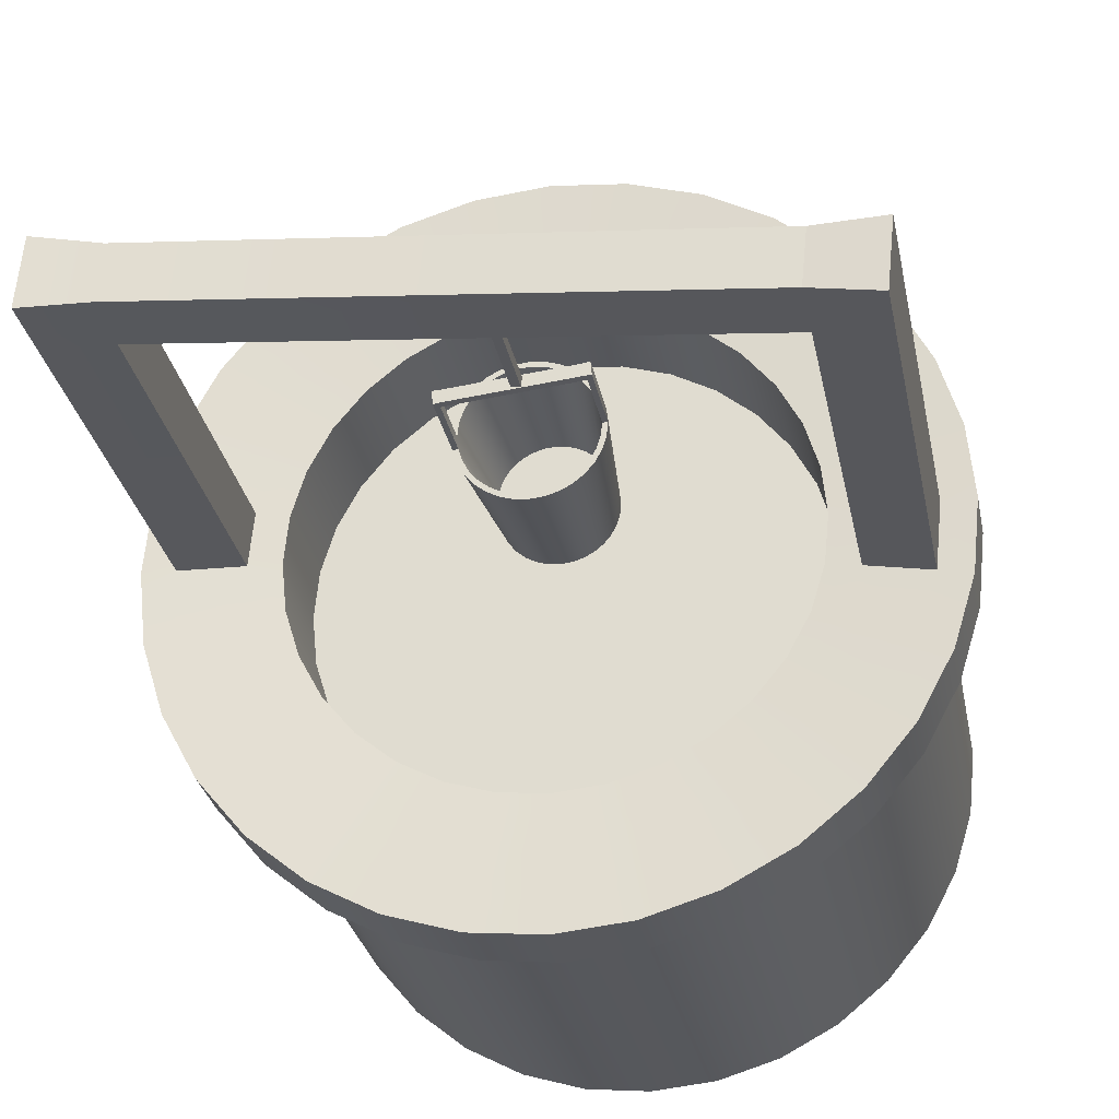
<metadata>
{"format":"obj","ext":"obj","renderer":"f3d","projection":"perspective","resolution":1024,"background":"white","views":[{"elev":-28.5,"azim":-169.3,"up":"+Z"}]}
</metadata>
<code>
o Cylinder
v 6.061 0.01188 6.478
v 6.061 0.9178 6.407
v 6.173 0.01188 6.489
v 6.187 0.9178 6.42
v 6.281 0.01188 6.522
v 6.308 0.9178 6.457
v 6.38 0.01188 6.575
v 6.42 0.9178 6.516
v 6.467 0.01188 6.647
v 6.518 0.9178 6.597
v 6.539 0.01188 6.734
v 6.598 0.9178 6.695
v 6.592 0.01188 6.834
v 6.658 0.9178 6.806
v 6.625 0.01188 6.942
v 6.694 0.9178 6.928
v 6.636 0.01188 7.054
v 6.707 0.9178 7.054
v 6.625 0.01188 7.166
v 6.694 0.9178 7.18
v 6.592 0.01188 7.274
v 6.658 0.9178 7.301
v 6.539 0.01188 7.373
v 6.598 0.9178 7.413
v 6.467 0.01188 7.461
v 6.518 0.9178 7.511
v 6.38 0.01188 7.532
v 6.42 0.9178 7.591
v 6.281 0.01188 7.585
v 6.308 0.9178 7.651
v 6.173 0.01188 7.618
v 6.187 0.9178 7.688
v 6.061 0.01188 7.629
v 6.061 0.9178 7.7
v 5.948 0.01188 7.618
v 5.934 0.9178 7.688
v 5.84 0.01188 7.585
v 5.813 0.9178 7.651
v 5.741 0.01188 7.532
v 5.701 0.9178 7.591
v 5.654 0.01188 7.461
v 5.603 0.9178 7.511
v 5.582 0.01188 7.373
v 5.523 0.9178 7.413
v 5.529 0.01188 7.274
v 5.463 0.9178 7.301
v 5.496 0.01188 7.166
v 5.427 0.9178 7.18
v 5.485 0.01188 7.054
v 5.414 0.9178 7.054
v 5.496 0.01188 6.942
v 5.427 0.9178 6.928
v 5.529 0.01188 6.834
v 5.463 0.9178 6.806
v 5.582 0.01188 6.734
v 5.523 0.9178 6.695
v 5.654 0.01188 6.647
v 5.603 0.9178 6.597
v 5.741 0.01188 6.575
v 5.701 0.9178 6.516
v 5.84 0.01188 6.522
v 5.813 0.9178 6.457
v 5.948 0.01188 6.489
v 5.934 0.9178 6.42
v 6.143 0.9066 6.64
v 6.061 0.9066 6.631
v 6.222 0.9066 6.664
v 6.295 0.9066 6.703
v 6.359 0.9066 6.755
v 6.412 0.9066 6.819
v 6.451 0.9066 6.892
v 6.475 0.9066 6.971
v 6.483 0.9066 7.054
v 6.475 0.9066 7.136
v 6.451 0.9066 7.215
v 6.412 0.9066 7.288
v 6.359 0.9066 7.352
v 6.295 0.9066 7.405
v 6.222 0.9066 7.444
v 6.143 0.9066 7.468
v 6.061 0.9066 7.476
v 5.978 0.9066 7.468
v 5.899 0.9066 7.444
v 5.826 0.9066 7.405
v 5.762 0.9066 7.352
v 5.709 0.9066 7.288
v 5.67 0.9066 7.215
v 5.646 0.9066 7.136
v 5.638 0.9066 7.054
v 5.646 0.9066 6.971
v 5.67 0.9066 6.892
v 5.709 0.9066 6.819
v 5.762 0.9066 6.755
v 5.826 0.9066 6.703
v 5.899 0.9066 6.664
v 5.978 0.9066 6.64
v 6.143 0.7206 6.64
v 6.061 0.7206 6.631
v 6.222 0.7206 6.664
v 6.295 0.7206 6.703
v 6.359 0.7206 6.755
v 6.412 0.7206 6.819
v 6.451 0.7206 6.892
v 6.475 0.7206 6.971
v 6.483 0.7206 7.054
v 6.475 0.7206 7.136
v 6.451 0.7206 7.215
v 6.412 0.7206 7.288
v 6.359 0.7206 7.352
v 6.295 0.7206 7.405
v 6.222 0.7206 7.444
v 6.143 0.7206 7.468
v 6.061 0.7206 7.476
v 5.978 0.7206 7.468
v 5.899 0.7206 7.444
v 5.826 0.7206 7.405
v 5.762 0.7206 7.352
v 5.709 0.7206 7.288
v 5.67 0.7206 7.215
v 5.646 0.7206 7.136
v 5.638 0.7206 7.054
v 5.646 0.7206 6.971
v 5.67 0.7206 6.892
v 5.709 0.7206 6.819
v 5.762 0.7206 6.755
v 5.826 0.7206 6.703
v 5.899 0.7206 6.664
v 5.978 0.7206 6.64
v 6.061 0.8067 6.407
v 6.187 0.8067 6.42
v 6.308 0.8067 6.457
v 6.42 0.8067 6.516
v 6.518 0.8067 6.597
v 6.598 0.8067 6.695
v 6.658 0.8067 6.806
v 6.694 0.8067 6.928
v 6.707 0.8067 7.054
v 6.694 0.8067 7.18
v 6.658 0.8067 7.301
v 6.598 0.8067 7.413
v 6.518 0.8067 7.511
v 6.42 0.8067 7.591
v 6.308 0.8067 7.651
v 6.187 0.8067 7.688
v 6.061 0.8067 7.7
v 5.934 0.8067 7.688
v 5.813 0.8067 7.651
v 5.701 0.8067 7.591
v 5.603 0.8067 7.511
v 5.523 0.8067 7.413
v 5.463 0.8067 7.301
v 5.427 0.8067 7.18
v 5.414 0.8067 7.054
v 5.427 0.8067 6.928
v 5.463 0.8067 6.806
v 5.523 0.8067 6.695
v 5.603 0.8067 6.597
v 5.701 0.8067 6.516
v 5.813 0.8067 6.457
v 5.934 0.8067 6.42
v 6.174 0.7849 6.486
v 6.282 0.7849 6.519
v 6.382 0.7849 6.572
v 6.47 0.7849 6.644
v 6.542 0.7849 6.732
v 6.596 0.7849 6.832
v 6.629 0.7849 6.941
v 6.64 0.7849 7.054
v 6.629 0.7849 7.167
v 6.596 0.7849 7.275
v 6.542 0.7849 7.376
v 6.47 0.7849 7.463
v 6.382 0.7849 7.535
v 6.282 0.7849 7.589
v 6.174 0.7849 7.622
v 6.061 0.7849 7.633
v 5.948 0.7849 7.622
v 5.839 0.7849 7.589
v 5.739 0.7849 7.535
v 5.651 0.7849 7.463
v 5.579 0.7849 7.376
v 5.525 0.7849 7.275
v 5.492 0.7849 7.167
v 5.481 0.7849 7.054
v 5.492 0.7849 6.941
v 5.525 0.7849 6.832
v 5.579 0.7849 6.732
v 5.651 0.7849 6.644
v 5.739 0.7849 6.572
v 5.839 0.7849 6.519
v 5.948 0.7849 6.486
v 6.061 0.7849 6.475
v 6.478 0.915 6.636
v 6.399 0.9094 6.716
v 6.458 0.9094 6.788
v 6.551 0.915 6.726
v 6.388 0.915 7.545
v 6.326 0.9094 7.451
v 6.244 0.9094 7.496
v 6.286 0.915 7.599
v 5.515 0.915 7.28
v 5.619 0.9094 7.237
v 5.591 0.9094 7.147
v 5.482 0.915 7.169
v 6.061 0.915 6.463
v 6.061 0.9094 6.575
v 6.154 0.9094 6.585
v 6.176 0.915 6.475
v 5.945 0.915 6.475
v 5.967 0.9094 6.585
v 6.64 0.915 7.169
v 6.53 0.9094 7.147
v 6.502 0.9094 7.237
v 6.606 0.915 7.28
v 5.835 0.915 7.599
v 5.877 0.9094 7.496
v 5.795 0.9094 7.451
v 5.733 0.915 7.545
v 5.57 0.915 6.726
v 5.663 0.9094 6.788
v 5.722 0.9094 6.716
v 5.643 0.915 6.636
v 6.502 0.9094 6.871
v 6.606 0.915 6.828
v 6.154 0.9094 7.523
v 6.176 0.915 7.633
v 5.582 0.9094 7.054
v 5.47 0.915 7.054
v 6.244 0.9094 6.612
v 6.286 0.915 6.508
v 6.458 0.9094 7.32
v 6.551 0.915 7.382
v 5.722 0.9094 7.392
v 5.643 0.915 7.471
v 5.795 0.9094 6.656
v 5.733 0.915 6.563
v 6.53 0.9094 6.96
v 6.64 0.915 6.939
v 6.061 0.9094 7.532
v 6.061 0.915 7.644
v 5.591 0.9094 6.96
v 5.482 0.915 6.939
v 6.326 0.9094 6.656
v 6.388 0.915 6.563
v 6.399 0.9094 7.392
v 6.478 0.915 7.471
v 5.663 0.9094 7.32
v 5.57 0.915 7.382
v 5.877 0.9094 6.612
v 5.835 0.915 6.508
v 6.539 0.9094 7.054
v 6.651 0.915 7.054
v 5.967 0.9094 7.523
v 5.945 0.915 7.633
v 5.619 0.9094 6.871
v 5.515 0.915 6.828
v 6.64 1.563 7.169
v 6.53 1.557 7.147
v 5.582 1.557 7.054
v 5.47 1.563 7.054
v 5.591 1.557 6.96
v 5.482 1.563 6.939
v 6.539 1.557 7.054
v 6.651 1.563 7.054
v 6.64 1.67 7.169
v 6.53 1.664 7.147
v 5.582 1.664 7.054
v 5.47 1.67 7.054
v 5.591 1.664 6.96
v 5.482 1.67 6.939
v 6.539 1.664 7.054
v 6.651 1.67 7.054
v 5.529 1.557 6.954
v 5.52 1.557 7.048
v 5.529 1.664 6.954
v 5.52 1.664 7.048
v 6.019 1.664 7.003
v 6.009 1.664 7.096
v 6.019 1.557 7.003
v 6.009 1.557 7.096
v 6.024 1.664 7.097
v 6.024 1.557 7.097
v 6.033 1.664 7.004
v 6.033 1.557 7.004
v 6.013 1.557 7.055
v 6.028 1.557 7.057
v 6.015 1.557 7.04
v 6.03 1.557 7.041
v 6.028 1.367 7.057
v 6.013 1.367 7.055
v 6.015 1.367 7.04
v 6.03 1.367 7.041
v 6.029 1.004 6.956
v 6.029 1.241 6.934
v 6.047 1.004 6.957
v 6.051 1.241 6.936
v 6.064 1.004 6.963
v 6.072 1.241 6.943
v 6.08 1.004 6.971
v 6.092 1.241 6.953
v 6.094 1.004 6.983
v 6.109 1.241 6.967
v 6.105 1.004 6.997
v 6.123 1.241 6.985
v 6.114 1.004 7.013
v 6.134 1.241 7.004
v 6.119 1.004 7.03
v 6.14 1.241 7.026
v 6.121 1.004 7.048
v 6.142 1.241 7.048
v 6.119 1.004 7.066
v 6.14 1.241 7.07
v 6.114 1.004 7.083
v 6.134 1.241 7.091
v 6.105 1.004 7.099
v 6.123 1.241 7.111
v 6.094 1.004 7.113
v 6.109 1.241 7.128
v 6.08 1.004 7.124
v 6.092 1.241 7.142
v 6.064 1.004 7.133
v 6.072 1.241 7.153
v 6.047 1.004 7.138
v 6.051 1.241 7.159
v 6.029 1.004 7.14
v 6.029 1.241 7.162
v 6.011 1.004 7.138
v 6.006 1.241 7.159
v 5.993 1.004 7.133
v 5.985 1.241 7.153
v 5.977 1.004 7.124
v 5.965 1.241 7.142
v 5.963 1.004 7.113
v 5.948 1.241 7.128
v 5.952 1.004 7.099
v 5.934 1.241 7.111
v 5.944 1.004 7.083
v 5.923 1.241 7.091
v 5.938 1.004 7.066
v 5.917 1.241 7.07
v 5.936 1.004 7.048
v 5.915 1.241 7.048
v 5.938 1.004 7.03
v 5.917 1.241 7.026
v 5.944 1.004 7.013
v 5.923 1.241 7.004
v 5.952 1.004 6.997
v 5.934 1.241 6.985
v 5.963 1.004 6.983
v 5.948 1.241 6.967
v 5.977 1.004 6.971
v 5.965 1.241 6.953
v 5.993 1.004 6.963
v 5.985 1.241 6.943
v 6.011 1.004 6.957
v 6.006 1.241 6.936
v 6.049 1.241 6.945
v 6.029 1.241 6.942
v 6.069 1.241 6.951
v 6.087 1.241 6.96
v 6.103 1.241 6.973
v 6.116 1.241 6.989
v 6.126 1.241 7.007
v 6.132 1.241 7.027
v 6.134 1.241 7.048
v 6.132 1.241 7.068
v 6.126 1.241 7.088
v 6.116 1.241 7.106
v 6.103 1.241 7.122
v 6.087 1.241 7.135
v 6.069 1.241 7.145
v 6.049 1.241 7.151
v 6.029 1.241 7.153
v 6.008 1.241 7.151
v 5.988 1.241 7.145
v 5.97 1.241 7.135
v 5.954 1.241 7.122
v 5.941 1.241 7.106
v 5.931 1.241 7.088
v 5.925 1.241 7.068
v 5.923 1.241 7.048
v 5.925 1.241 7.027
v 5.931 1.241 7.007
v 5.941 1.241 6.989
v 5.954 1.241 6.973
v 5.97 1.241 6.96
v 5.988 1.241 6.951
v 6.008 1.241 6.945
v 6.046 1.042 6.963
v 6.029 1.042 6.961
v 6.062 1.042 6.968
v 6.077 1.042 6.976
v 6.09 1.042 6.986
v 6.101 1.042 7
v 6.109 1.042 7.015
v 6.114 1.042 7.031
v 6.116 1.042 7.048
v 6.114 1.042 7.065
v 6.109 1.042 7.081
v 6.101 1.042 7.096
v 6.09 1.042 7.109
v 6.077 1.042 7.12
v 6.062 1.042 7.128
v 6.046 1.042 7.133
v 6.029 1.042 7.135
v 6.012 1.042 7.133
v 5.995 1.042 7.128
v 5.98 1.042 7.12
v 5.967 1.042 7.109
v 5.956 1.042 7.096
v 5.948 1.042 7.081
v 5.943 1.042 7.065
v 5.942 1.042 7.048
v 5.943 1.042 7.031
v 5.948 1.042 7.015
v 5.956 1.042 7
v 5.967 1.042 6.986
v 5.98 1.042 6.976
v 5.995 1.042 6.968
v 6.012 1.042 6.963
v 6.142 1.369 7.048
v 6.14 1.369 7.026
v 5.915 1.369 7.048
v 5.917 1.369 7.07
v 6.134 1.369 7.048
v 6.132 1.369 7.027
v 5.923 1.369 7.048
v 5.925 1.369 7.068
v 5.925 1.357 7.068
v 5.917 1.357 7.07
v 5.923 1.357 7.048
v 5.915 1.357 7.048
v 6.136 1.369 7.027
v 6.138 1.369 7.047
v 6.138 1.357 7.047
v 6.136 1.357 7.027
f 2 130 129
f 4 131 130
f 6 132 131
f 8 133 132
f 10 134 133
f 12 135 134
f 14 136 135
f 16 137 136
f 20 139 138
f 22 140 139
f 24 141 140
f 26 142 141
f 28 143 142
f 30 144 143
f 32 145 144
f 34 146 145
f 36 147 146
f 38 148 147
f 40 149 148
f 42 150 149
f 44 151 150
f 46 152 151
f 48 153 152
f 50 154 153
f 52 155 154
f 54 156 155
f 56 157 156
f 58 158 157
f 60 159 158
f 62 160 159
f 64 129 160
f 55 63 31
f 78 109 110
f 91 124 92
f 78 111 79
f 66 97 65
f 92 125 93
f 80 111 112
f 65 99 67
f 93 126 94
f 80 113 81
f 67 100 68
f 94 127 95
f 81 114 82
f 68 101 69
f 95 128 96
f 82 115 83
f 69 102 70
f 96 98 66
f 84 115 116
f 70 103 71
f 85 116 117
f 71 104 72
f 86 117 118
f 72 105 73
f 87 118 119
f 87 120 88
f 75 106 107
f 88 121 89
f 76 107 108
f 89 122 90
f 77 108 109
f 90 123 91
f 191 129 192
f 159 191 190
f 158 190 189
f 188 158 189
f 156 188 187
f 186 156 187
f 185 155 186
f 153 185 184
f 152 184 183
f 151 183 182
f 150 182 181
f 180 150 181
f 148 180 179
f 147 179 178
f 177 147 178
f 176 146 177
f 144 176 175
f 143 175 174
f 142 174 173
f 172 142 173
f 140 172 171
f 170 140 171
f 169 139 170
f 18 138 137
f 136 168 167
f 135 167 166
f 134 166 165
f 164 134 165
f 132 164 163
f 162 132 163
f 130 162 161
f 192 130 161
f 192 3 1
f 161 5 3
f 162 7 5
f 163 9 7
f 164 11 9
f 165 13 11
f 13 167 15
f 167 17 15
f 137 169 168
f 19 170 21
f 170 23 21
f 171 25 23
f 172 27 25
f 173 29 27
f 174 31 29
f 175 33 31
f 176 35 33
f 35 178 37
f 178 39 37
f 179 41 39
f 180 43 41
f 181 45 43
f 45 183 47
f 183 49 47
f 184 51 49
f 51 186 53
f 186 55 53
f 187 57 55
f 188 59 57
f 189 61 59
f 61 191 63
f 191 1 63
f 168 19 17
f 73 106 74
f 2 4 130
f 4 6 131
f 6 8 132
f 8 10 133
f 10 12 134
f 12 14 135
f 14 16 136
f 16 18 137
f 20 22 139
f 22 24 140
f 24 26 141
f 26 28 142
f 28 30 143
f 30 32 144
f 32 34 145
f 34 36 146
f 36 38 147
f 38 40 148
f 40 42 149
f 42 44 150
f 44 46 151
f 46 48 152
f 48 50 153
f 50 52 154
f 52 54 155
f 54 56 156
f 56 58 157
f 58 60 158
f 60 62 159
f 62 64 160
f 64 2 129
f 63 1 3
f 3 5 63
f 5 7 63
f 7 9 15
f 9 11 15
f 11 13 15
f 15 17 23
f 17 19 23
f 19 21 23
f 23 25 27
f 27 29 31
f 31 33 35
f 35 37 31
f 37 39 31
f 39 41 43
f 43 45 39
f 45 47 39
f 47 49 55
f 49 51 55
f 51 53 55
f 55 57 59
f 59 61 55
f 61 63 55
f 23 27 31
f 63 7 15
f 15 23 63
f 23 31 63
f 31 39 47
f 47 55 31
f 78 77 109
f 91 123 124
f 78 110 111
f 66 98 97
f 92 124 125
f 80 79 111
f 65 97 99
f 93 125 126
f 80 112 113
f 67 99 100
f 94 126 127
f 81 113 114
f 68 100 101
f 95 127 128
f 82 114 115
f 69 101 102
f 96 128 98
f 84 83 115
f 70 102 103
f 85 84 116
f 71 103 104
f 86 85 117
f 72 104 105
f 87 86 118
f 87 119 120
f 75 74 106
f 88 120 121
f 76 75 107
f 89 121 122
f 77 76 108
f 90 122 123
f 191 160 129
f 159 160 191
f 158 159 190
f 188 157 158
f 156 157 188
f 186 155 156
f 185 154 155
f 153 154 185
f 152 153 184
f 151 152 183
f 150 151 182
f 180 149 150
f 148 149 180
f 147 148 179
f 177 146 147
f 176 145 146
f 144 145 176
f 143 144 175
f 142 143 174
f 172 141 142
f 140 141 172
f 170 139 140
f 169 138 139
f 18 20 138
f 136 137 168
f 135 136 167
f 134 135 166
f 164 133 134
f 132 133 164
f 162 131 132
f 130 131 162
f 192 129 130
f 192 161 3
f 161 162 5
f 162 163 7
f 163 164 9
f 164 165 11
f 165 166 13
f 13 166 167
f 167 168 17
f 137 138 169
f 19 169 170
f 170 171 23
f 171 172 25
f 172 173 27
f 173 174 29
f 174 175 31
f 175 176 33
f 176 177 35
f 35 177 178
f 178 179 39
f 179 180 41
f 180 181 43
f 181 182 45
f 45 182 183
f 183 184 49
f 184 185 51
f 51 185 186
f 186 187 55
f 187 188 57
f 188 189 59
f 189 190 61
f 61 190 191
f 191 192 1
f 168 169 19
f 73 105 106
f 252 263 264
f 228 262 242
f 260 270 262
f 228 259 260
f 241 259 227
f 242 261 241
f 211 258 212
f 264 265 257
f 268 269 270
f 262 269 261
f 257 266 258
f 261 267 259
f 252 257 211
f 264 271 272
f 260 267 268
f 277 276 278
f 279 275 277
f 278 274 280
f 274 275 273
f 286 280 285
f 281 280 282
f 284 277 283
f 272 266 265
f 273 285 274
f 263 283 271
f 266 282 258
f 283 278 281
f 285 289 286
f 258 251 212
f 288 284 263
f 284 287 279
f 292 290 291
f 286 292 288
f 288 291 287
f 287 290 285
f 294 295 293
f 296 297 295
f 298 299 297
f 300 301 299
f 301 304 303
f 304 305 303
f 306 307 305
f 308 309 307
f 310 311 309
f 312 313 311
f 314 315 313
f 316 317 315
f 318 319 317
f 320 321 319
f 322 323 321
f 324 325 323
f 326 327 325
f 328 329 327
f 330 331 329
f 332 333 331
f 334 335 333
f 336 337 335
f 338 339 337
f 340 341 339
f 342 343 341
f 343 346 345
f 346 347 345
f 348 349 347
f 350 351 349
f 352 353 351
f 298 357 359
f 354 355 353
f 356 293 355
f 307 323 339
f 381 414 382
f 314 368 316
f 334 376 377
f 350 386 352
f 306 364 308
f 326 372 373
f 344 381 382
f 298 360 300
f 316 369 318
f 336 377 378
f 354 386 387
f 365 426 364
f 326 374 328
f 344 383 346
f 300 361 302
f 318 370 320
f 338 378 379
f 356 387 388
f 310 366 312
f 328 375 330
f 346 384 348
f 302 362 304
f 322 370 371
f 340 379 380
f 296 358 357
f 356 358 294
f 314 366 367
f 330 376 332
f 348 385 350
f 304 363 306
f 322 372 324
f 430 428 424
f 415 407 399
f 368 401 369
f 382 415 383
f 369 402 370
f 383 416 384
f 371 402 403
f 357 390 389
f 385 416 417
f 371 404 372
f 357 391 359
f 385 418 386
f 372 405 373
f 359 392 360
f 386 419 387
f 373 406 374
f 360 393 361
f 387 420 388
f 374 407 375
f 361 394 362
f 388 390 358
f 375 408 376
f 362 395 363
f 376 409 377
f 363 396 364
f 377 410 378
f 364 397 365
f 378 411 379
f 365 398 366
f 379 412 380
f 366 399 367
f 380 413 381
f 367 400 368
f 422 425 421
f 424 427 423
f 429 436 435
f 308 426 422
f 430 423 432
f 310 425 365
f 308 421 310
f 432 427 431
f 342 431 381
f 340 432 342
f 381 429 380
f 340 429 430
f 436 434 435
f 428 433 427
f 427 436 431
f 429 434 428
f 271 281 266
f 252 251 263
f 228 260 262
f 260 268 270
f 228 227 259
f 241 261 259
f 242 262 261
f 211 257 258
f 264 272 265
f 268 267 269
f 262 270 269
f 257 265 266
f 261 269 267
f 252 264 257
f 264 263 271
f 260 259 267
f 277 275 276
f 279 273 275
f 278 276 274
f 274 276 275
f 286 282 280
f 281 278 280
f 284 279 277
f 272 271 266
f 273 279 287
f 287 285 273
f 285 280 274
f 263 284 283
f 266 281 282
f 283 277 278
f 285 290 289
f 258 263 251
f 263 258 286
f 258 282 286
f 286 288 263
f 284 288 287
f 292 289 290
f 286 289 292
f 288 292 291
f 287 291 290
f 294 296 295
f 296 298 297
f 298 300 299
f 300 302 301
f 301 302 304
f 304 306 305
f 306 308 307
f 308 310 309
f 310 312 311
f 312 314 313
f 314 316 315
f 316 318 317
f 318 320 319
f 320 322 321
f 322 324 323
f 324 326 325
f 326 328 327
f 328 330 329
f 330 332 331
f 332 334 333
f 334 336 335
f 336 338 337
f 338 340 339
f 340 342 341
f 342 344 343
f 343 344 346
f 346 348 347
f 348 350 349
f 350 352 351
f 352 354 353
f 298 296 357
f 354 356 355
f 356 294 293
f 355 293 295
f 295 297 299
f 299 301 303
f 303 305 299
f 305 307 299
f 307 309 311
f 311 313 315
f 315 317 319
f 319 321 323
f 323 325 327
f 327 329 331
f 331 333 335
f 335 337 331
f 337 339 331
f 339 341 343
f 343 345 347
f 347 349 351
f 351 353 355
f 355 295 307
f 295 299 307
f 307 311 323
f 311 315 323
f 315 319 323
f 323 327 331
f 339 343 355
f 343 347 355
f 347 351 355
f 323 331 339
f 355 307 339
f 381 413 414
f 314 367 368
f 334 332 376
f 350 385 386
f 306 363 364
f 326 324 372
f 344 342 381
f 298 359 360
f 316 368 369
f 336 334 377
f 354 352 386
f 365 425 426
f 326 373 374
f 344 382 383
f 300 360 361
f 318 369 370
f 338 336 378
f 356 354 387
f 310 365 366
f 328 374 375
f 346 383 384
f 302 361 362
f 322 320 370
f 340 338 379
f 296 294 358
f 356 388 358
f 314 312 366
f 330 375 376
f 348 384 385
f 304 362 363
f 322 371 372
f 430 429 428
f 391 389 390
f 390 420 391
f 420 419 391
f 419 418 417
f 417 416 415
f 415 414 413
f 413 412 411
f 411 410 409
f 409 408 407
f 407 406 405
f 405 404 403
f 403 402 401
f 401 400 399
f 399 398 395
f 398 397 395
f 397 396 395
f 395 394 393
f 393 392 391
f 419 417 415
f 415 413 407
f 413 411 407
f 411 409 407
f 407 405 403
f 403 401 399
f 395 393 391
f 391 419 415
f 407 403 399
f 399 395 391
f 391 415 399
f 368 400 401
f 382 414 415
f 369 401 402
f 383 415 416
f 371 370 402
f 357 358 390
f 385 384 416
f 371 403 404
f 357 389 391
f 385 417 418
f 372 404 405
f 359 391 392
f 386 418 419
f 373 405 406
f 360 392 393
f 387 419 420
f 374 406 407
f 361 393 394
f 388 420 390
f 375 407 408
f 362 394 395
f 376 408 409
f 363 395 396
f 377 409 410
f 364 396 397
f 378 410 411
f 365 397 398
f 379 411 412
f 366 398 399
f 380 412 413
f 367 399 400
f 422 426 425
f 424 428 427
f 429 431 436
f 308 364 426
f 430 424 423
f 310 421 425
f 308 422 421
f 432 423 427
f 342 432 431
f 340 430 432
f 381 431 429
f 340 380 429
f 436 433 434
f 428 434 433
f 427 433 436
f 429 435 434
f 271 283 281
f 107 103 99
f 99 97 98
f 98 128 127
f 127 126 125
f 125 124 123
f 123 122 121
f 121 120 119
f 119 118 117
f 117 116 115
f 115 114 113
f 113 112 111
f 111 110 109
f 109 108 107
f 107 106 105
f 105 104 103
f 103 102 101
f 101 100 99
f 99 98 127
f 127 125 123
f 123 121 119
f 119 117 115
f 115 113 111
f 111 109 107
f 107 105 103
f 103 101 99
f 99 127 115
f 127 123 115
f 123 119 115
f 115 111 99
f 111 107 99
f 194 70 195
f 198 79 199
f 202 88 203
f 206 65 207
f 206 96 66
f 213 74 75
f 216 84 217
f 221 92 93
f 223 70 71
f 199 80 225
f 227 88 89
f 207 67 229
f 213 76 231
f 217 85 233
f 221 94 235
f 223 72 237
f 239 80 81
f 227 90 241
f 229 68 243
f 245 76 77
f 233 86 247
f 249 94 95
f 251 72 73
f 239 82 253
f 255 90 91
f 194 68 69
f 245 78 198
f 247 87 202
f 249 96 210
f 216 82 83
f 255 92 220
f 251 74 212
f 54 219 56
f 215 253 216
f 38 254 215
f 250 210 209
f 64 250 209
f 248 202 201
f 44 201 46
f 197 245 198
f 28 246 197
f 244 194 193
f 8 193 10
f 256 241 255
f 52 256 54
f 240 253 254
f 34 254 36
f 252 237 251
f 18 238 252
f 236 249 250
f 60 250 62
f 248 233 247
f 44 234 248
f 232 245 246
f 24 246 26
f 230 243 244
f 6 244 8
f 50 242 52
f 240 225 239
f 34 226 240
f 224 237 238
f 14 238 16
f 236 221 235
f 60 222 236
f 218 233 234
f 40 234 42
f 232 213 231
f 22 232 24
f 208 229 230
f 4 230 6
f 228 203 227
f 50 204 228
f 200 225 226
f 30 226 32
f 196 223 224
f 12 224 14
f 219 221 222
f 56 222 58
f 215 217 218
f 38 218 40
f 214 212 213
f 20 214 22
f 209 206 205
f 64 205 2
f 208 206 207
f 4 205 208
f 201 203 204
f 46 204 48
f 200 198 199
f 28 200 30
f 193 195 196
f 12 193 196
f 219 255 220
f 18 211 20
f 194 69 70
f 198 78 79
f 202 87 88
f 206 66 65
f 206 210 96
f 213 212 74
f 216 83 84
f 221 220 92
f 223 195 70
f 199 79 80
f 227 203 88
f 207 65 67
f 213 75 76
f 217 84 85
f 221 93 94
f 223 71 72
f 239 225 80
f 227 89 90
f 229 67 68
f 245 231 76
f 233 85 86
f 249 235 94
f 251 237 72
f 239 81 82
f 255 241 90
f 194 243 68
f 245 77 78
f 247 86 87
f 249 95 96
f 216 253 82
f 255 91 92
f 251 73 74
f 54 256 219
f 215 254 253
f 38 36 254
f 250 249 210
f 64 62 250
f 248 247 202
f 44 248 201
f 197 246 245
f 28 26 246
f 244 243 194
f 8 244 193
f 256 242 241
f 52 242 256
f 240 239 253
f 34 240 254
f 252 238 237
f 18 16 238
f 236 235 249
f 60 236 250
f 248 234 233
f 44 42 234
f 232 231 245
f 24 232 246
f 230 229 243
f 6 230 244
f 50 228 242
f 240 226 225
f 34 32 226
f 224 223 237
f 14 224 238
f 236 222 221
f 60 58 222
f 218 217 233
f 40 218 234
f 232 214 213
f 22 214 232
f 208 207 229
f 4 208 230
f 228 204 203
f 50 48 204
f 200 199 225
f 30 200 226
f 196 195 223
f 12 196 224
f 219 220 221
f 56 219 222
f 215 216 217
f 38 215 218
f 214 211 212
f 20 211 214
f 209 210 206
f 64 209 205
f 208 205 206
f 4 2 205
f 201 202 203
f 46 201 204
f 200 197 198
f 28 197 200
f 193 194 195
f 12 10 193
f 219 256 255
f 18 252 211

</code>
